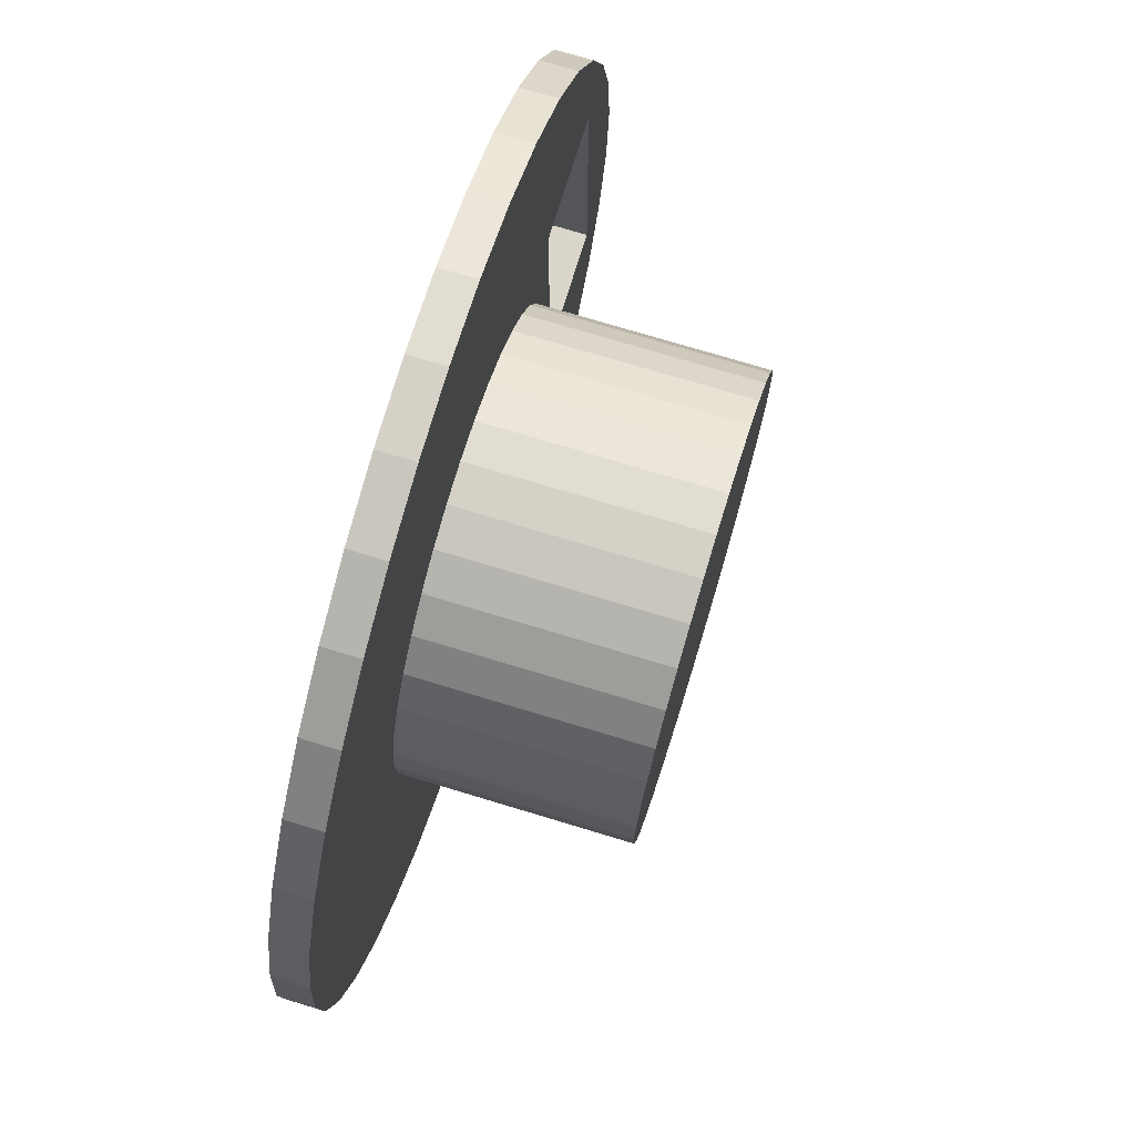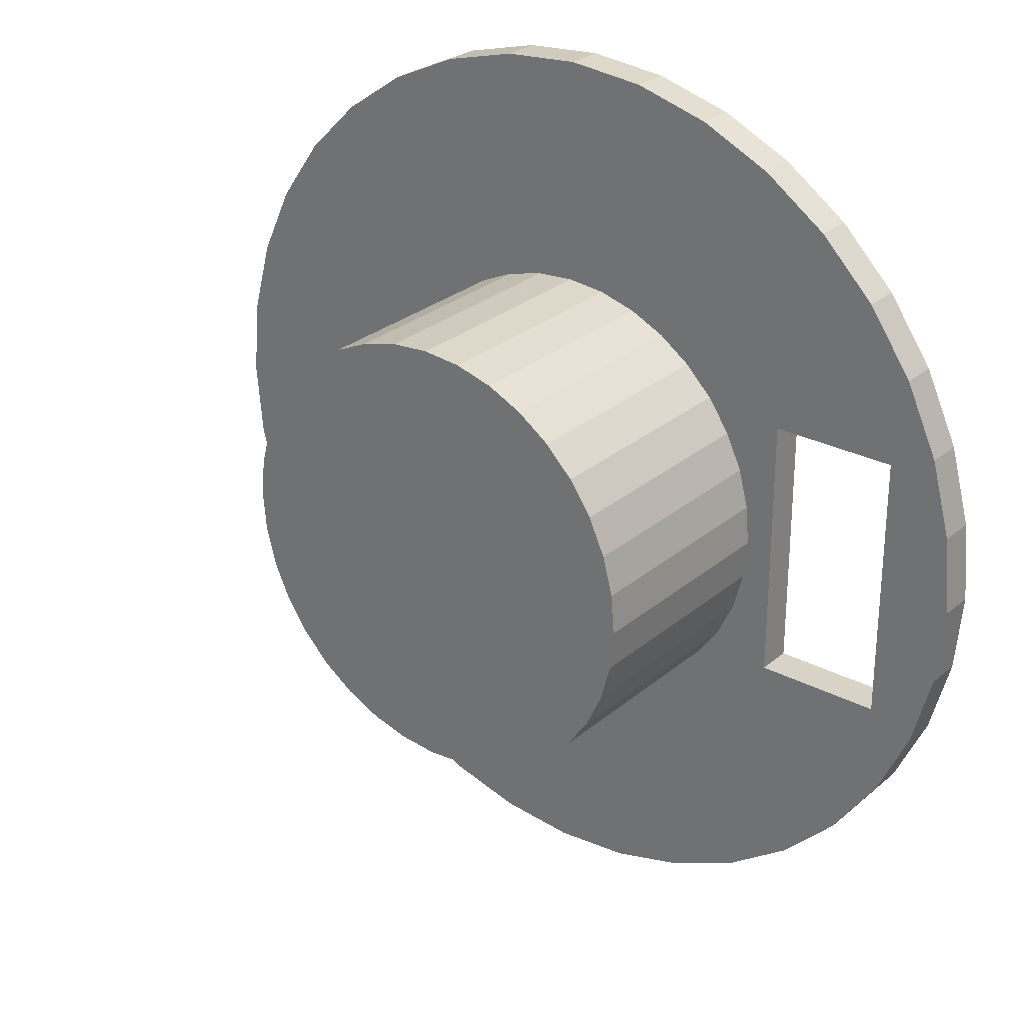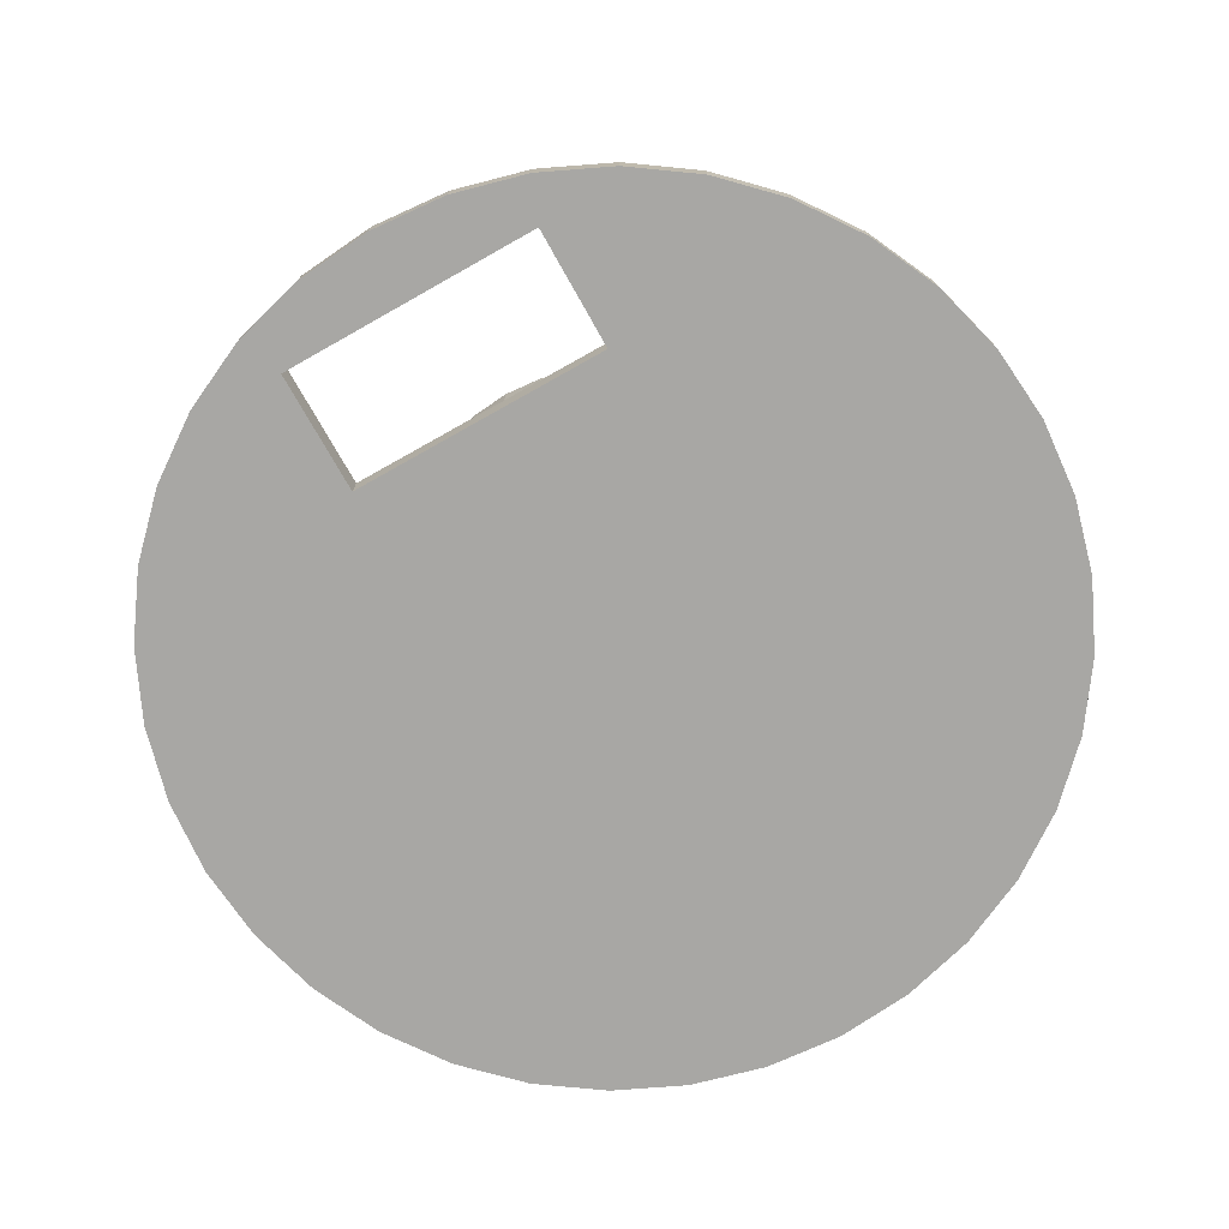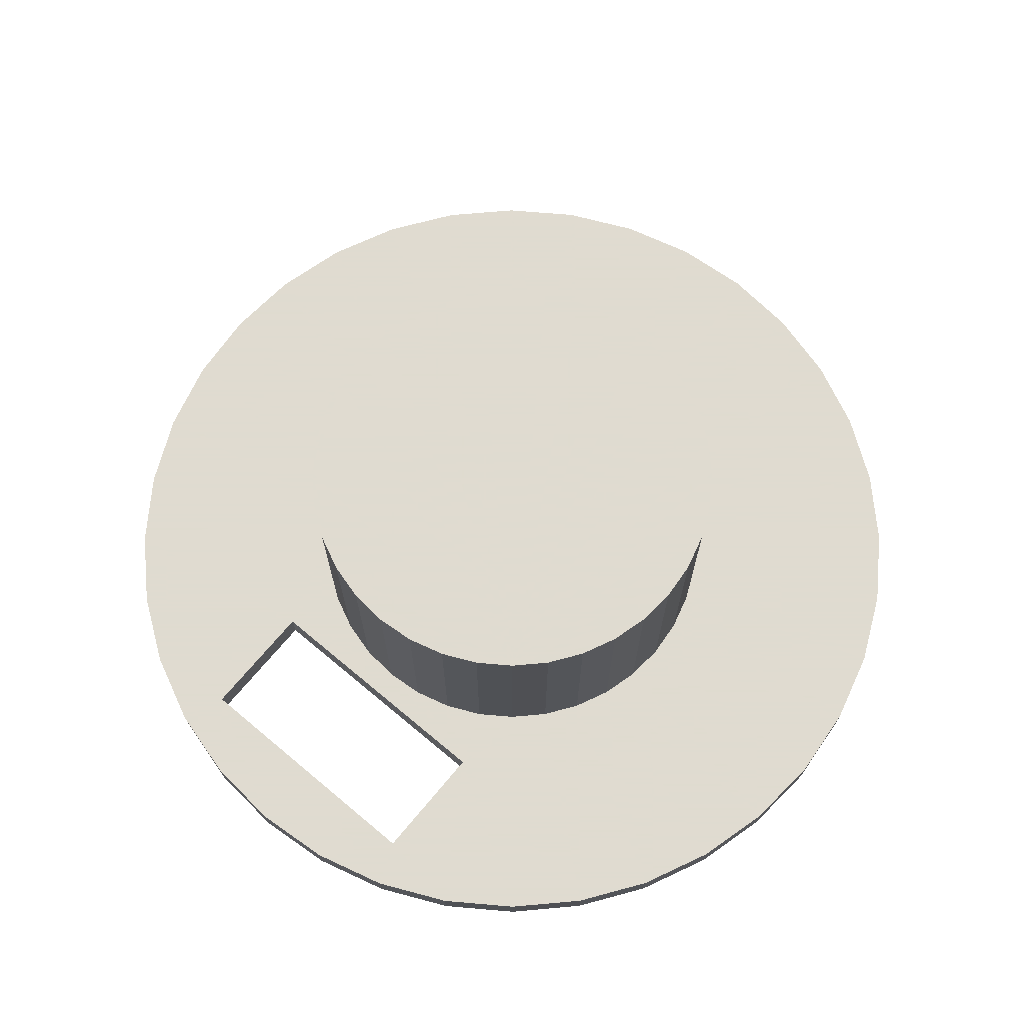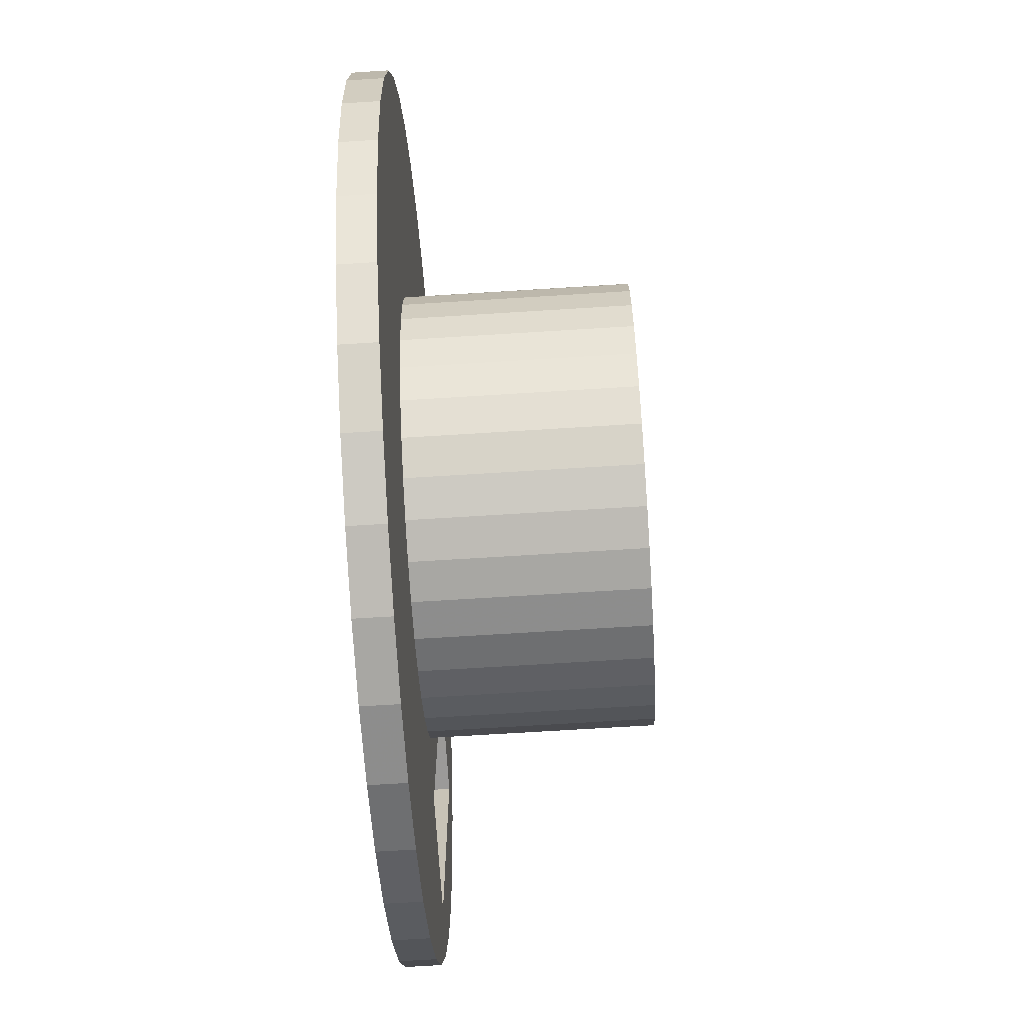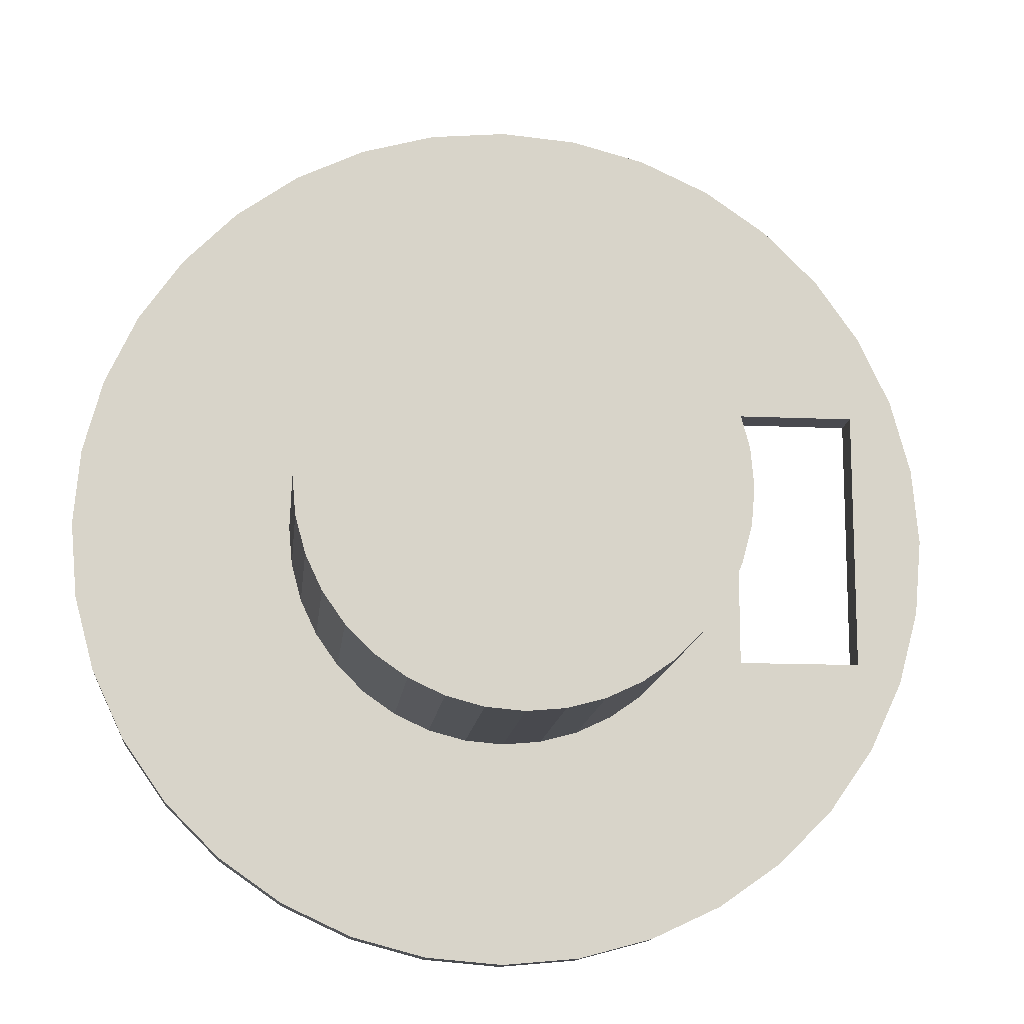
<metadata>
{"format":"obj","ext":"obj","renderer":"f3d","projection":"perspective","resolution":1024,"background":"white","views":[{"elev":73.6,"azim":-73.1,"up":"+Y"},{"elev":27.9,"azim":38.5,"up":"+Y"},{"elev":-74.6,"azim":119.4,"up":"+Z"},{"elev":70.2,"azim":129.9,"up":"+Z"},{"elev":-69.5,"azim":-86.4,"up":"+Y"},{"elev":-13.5,"azim":-5.8,"up":"+Y"}]}
</metadata>
<code>
v 0.7386 0.1302 0
v 0.75 0 0.06
v 0.75 0 0
v 0.7386 0.1302 0.06
v 0.7048 0.2565 0
v 0.7048 0.2565 0.06
v 0.6495 0.375 0
v 0.6495 0.375 0.06
v 0.5745 0.4821 0
v 0.5745 0.4821 0.06
v 0.4821 0.5745 0
v 0.4821 0.5745 0.06
v 0.375 0.6495 0
v 0.375 0.6495 0.06
v 0.2565 0.7048 0
v 0.2565 0.7048 0.06
v 0.1302 0.7386 0
v 0.1302 0.7386 0.06
v 4.592e-17 0.75 0
v 4.592e-17 0.75 0.06
v -0.1302 0.7386 0
v -0.1302 0.7386 0.06
v -0.2565 0.7048 0
v -0.2565 0.7048 0.06
v -0.375 0.6495 0
v -0.375 0.6495 0.06
v -0.4821 0.5745 0
v -0.4821 0.5745 0.06
v -0.5745 0.4821 0
v -0.5745 0.4821 0.06
v -0.6495 0.375 0
v -0.6495 0.375 0.06
v -0.7048 0.2565 0
v -0.7048 0.2565 0.06
v -0.7386 0.1302 0.06
v -0.7386 0.1302 0
v -0.75 1.091e-15 0
v -0.75 1.091e-15 0.06
v -0.7386 -0.1302 0
v -0.7386 -0.1302 0.06
v -0.7048 -0.2565 0
v -0.7048 -0.2565 0.06
v -0.6495 -0.375 0
v -0.6495 -0.375 0.06
v -0.5745 -0.4821 0
v -0.5745 -0.4821 0.06
v -0.4821 -0.5745 0
v -0.4821 -0.5745 0.06
v -0.375 -0.6495 0
v -0.375 -0.6495 0.06
v -0.2565 -0.7048 0
v -0.2565 -0.7048 0.06
v -0.1302 -0.7386 0
v -0.1302 -0.7386 0.06
v -2.136e-15 -0.75 0
v -2.136e-15 -0.75 0.06
v 0.1302 -0.7386 0
v 0.1302 -0.7386 0.06
v 0.2565 -0.7048 0
v 0.2565 -0.7048 0.06
v 0.375 -0.6495 0
v 0.375 -0.6495 0.06
v 0.4821 -0.5745 0
v 0.4821 -0.5745 0.06
v 0.5745 -0.4821 0
v 0.5745 -0.4821 0.06
v 0.6495 -0.375 0
v 0.6495 -0.375 0.06
v 0.7048 -0.2565 0
v 0.7048 -0.2565 0.06
v 0.7386 -0.1302 0
v 0.7386 -0.1302 0.06
v 0.42 -0.225 6.521e-17
v 0.63 -0.225 9.093e-17
v 0.42 0.225 3.766e-17
v 0.63 0.225 6.338e-17
v -0.2873 -0.241 0.06
v -0.241 -0.2873 0.06
v -0.1875 -0.3248 0.06
v -0.3248 -0.1875 0.06
v -0.1283 -0.3524 0.06
v -0.3524 -0.1283 0.06
v -0.06512 -0.3693 0.06
v -0.3693 -0.06512 0.06
v -1.068e-15 -0.375 0.06
v -0.375 5.455e-16 0.06
v 0.06512 -0.3693 0.06
v -0.3693 0.06512 0.06
v 0.1283 -0.3524 0.06
v -0.3524 0.1283 0.06
v 0.1875 -0.3248 0.06
v -0.3248 0.1875 0.06
v 0.241 -0.2873 0.06
v -0.2873 0.241 0.06
v -0.241 0.2873 0.06
v -0.1875 0.3248 0.06
v 0.42 -0.225 0.06
v 0.2873 -0.241 0.06
v 0.3248 -0.1875 0.06
v 0.3524 -0.1283 0.06
v 0.3693 -0.06512 0.06
v 0.63 -0.225 0.06
v -0.1283 0.3524 0.06
v -0.06512 0.3693 0.06
v 2.296e-17 0.375 0.06
v 0.42 0.225 0.06
v 0.3524 0.1283 0.06
v 0.3693 0.06512 0.06
v 0.3248 0.1875 0.06
v 0.2873 0.241 0.06
v 0.241 0.2873 0.06
v 0.63 0.225 0.06
v 0.06512 0.3693 0.06
v 0.1283 0.3524 0.06
v 0.1875 0.3248 0.06
v 0.375 0 0.06
v 0.375 0 0.435
v 0.3693 0.06512 0.435
v 0.3524 0.1283 0.435
v 0.3248 0.1875 0.435
v 0.2873 0.241 0.435
v 0.241 0.2873 0.435
v 0.1875 0.3248 0.435
v 0.1283 0.3524 0.435
v 0.06512 0.3693 0.435
v 2.296e-17 0.375 0.435
v -0.06512 0.3693 0.435
v -0.1283 0.3524 0.435
v -0.1875 0.3248 0.435
v -0.241 0.2873 0.435
v -0.2873 0.241 0.435
v -0.3248 0.1875 0.435
v -0.3524 0.1283 0.435
v -0.3693 0.06512 0.435
v -0.375 5.455e-16 0.435
v -0.3693 -0.06512 0.435
v -0.3524 -0.1283 0.435
v -0.3248 -0.1875 0.435
v -0.2873 -0.241 0.435
v -0.241 -0.2873 0.435
v -0.1875 -0.3248 0.435
v -0.1283 -0.3524 0.435
v -0.06512 -0.3693 0.435
v -1.068e-15 -0.375 0.435
v 0.06512 -0.3693 0.435
v 0.1283 -0.3524 0.435
v 0.1875 -0.3248 0.435
v 0.241 -0.2873 0.435
v 0.2873 -0.241 0.435
v 0.3248 -0.1875 0.435
v 0.3524 -0.1283 0.435
v 0.3693 -0.06512 0.435
f 1 2 3
f 1 4 2
f 5 6 4
f 5 4 1
f 7 8 6
f 7 6 5
f 9 10 8
f 9 8 7
f 11 12 10
f 11 10 9
f 13 12 11
f 13 14 12
f 15 14 13
f 15 16 14
f 17 18 16
f 17 16 15
f 19 20 18
f 19 18 17
f 21 22 20
f 21 20 19
f 23 24 22
f 23 22 21
f 25 26 24
f 25 24 23
f 27 28 26
f 27 26 25
f 29 30 28
f 29 28 27
f 31 32 30
f 31 30 29
f 33 34 32
f 33 35 34
f 33 32 31
f 36 35 33
f 37 38 35
f 37 35 36
f 39 40 38
f 39 38 37
f 41 42 40
f 41 40 39
f 43 44 42
f 43 42 41
f 45 46 44
f 45 44 43
f 47 48 46
f 47 46 45
f 49 50 48
f 49 48 47
f 51 52 50
f 51 50 49
f 53 54 52
f 53 52 51
f 55 56 54
f 55 54 53
f 57 58 56
f 57 56 55
f 59 60 58
f 59 58 57
f 61 62 60
f 61 60 59
f 63 64 62
f 63 62 61
f 65 64 63
f 65 66 64
f 67 66 65
f 67 68 66
f 69 68 67
f 69 70 68
f 71 70 69
f 71 72 70
f 71 2 72
f 3 2 71
f 73 39 37
f 73 41 39
f 73 43 41
f 73 45 43
f 73 47 45
f 73 49 47
f 73 51 49
f 73 53 51
f 73 55 53
f 73 57 55
f 73 59 57
f 73 61 59
f 73 63 61
f 73 65 63
f 67 65 73
f 74 67 73
f 69 67 74
f 71 69 74
f 75 23 21
f 75 25 23
f 75 27 25
f 75 29 27
f 75 31 29
f 75 33 31
f 75 36 33
f 75 37 36
f 75 73 37
f 3 71 74
f 19 75 21
f 1 3 76
f 17 75 19
f 5 1 76
f 15 75 17
f 13 75 15
f 7 5 76
f 7 76 75
f 11 75 13
f 9 7 75
f 9 75 11
f 76 3 74
f 77 46 48
f 77 48 78
f 79 48 50
f 79 78 48
f 80 46 77
f 80 44 46
f 81 79 50
f 81 50 52
f 82 44 80
f 82 42 44
f 83 81 52
f 83 52 54
f 84 40 42
f 84 42 82
f 85 54 56
f 85 83 54
f 86 40 84
f 86 38 40
f 87 85 56
f 87 56 58
f 88 38 86
f 88 35 38
f 89 87 58
f 89 58 60
f 90 35 88
f 90 34 35
f 91 89 60
f 91 60 62
f 92 32 34
f 92 34 90
f 64 91 62
f 93 91 64
f 94 30 32
f 94 32 92
f 95 30 94
f 28 30 95
f 96 28 95
f 97 64 66
f 97 93 64
f 97 98 93
f 97 99 98
f 100 99 97
f 68 97 66
f 26 28 96
f 101 100 97
f 102 97 68
f 70 102 68
f 24 96 103
f 24 26 96
f 72 102 70
f 22 104 105
f 22 103 104
f 22 24 103
f 106 107 108
f 106 109 107
f 106 110 109
f 106 111 110
f 2 102 72
f 20 22 105
f 4 112 2
f 18 20 105
f 18 113 114
f 18 105 113
f 6 112 4
f 16 18 114
f 14 16 114
f 14 114 115
f 8 112 6
f 8 106 112
f 12 111 106
f 12 14 115
f 12 115 111
f 10 106 8
f 10 12 106
f 112 102 2
f 97 106 116
f 116 106 108
f 97 116 101
f 75 97 73
f 75 106 97
f 73 102 74
f 73 97 102
f 74 112 76
f 74 102 112
f 76 106 75
f 76 112 106
f 108 117 116
f 108 118 117
f 107 119 118
f 107 118 108
f 109 120 119
f 109 119 107
f 110 121 120
f 110 120 109
f 111 122 121
f 111 121 110
f 115 122 111
f 115 123 122
f 114 123 115
f 114 124 123
f 113 124 114
f 113 125 124
f 105 126 125
f 105 125 113
f 104 127 126
f 104 126 105
f 103 128 127
f 103 127 104
f 96 129 128
f 96 128 103
f 95 130 129
f 95 129 96
f 94 131 130
f 94 130 95
f 92 132 131
f 92 131 94
f 90 133 132
f 90 134 133
f 90 132 92
f 88 134 90
f 86 135 134
f 86 134 88
f 84 136 135
f 84 135 86
f 82 137 136
f 82 136 84
f 80 138 137
f 80 137 82
f 77 139 138
f 77 138 80
f 78 140 139
f 78 139 77
f 79 141 140
f 79 140 78
f 81 142 141
f 81 141 79
f 83 143 142
f 83 142 81
f 85 144 143
f 85 143 83
f 87 145 144
f 87 144 85
f 89 146 145
f 89 145 87
f 91 147 146
f 91 146 89
f 93 147 91
f 93 148 147
f 98 148 93
f 98 149 148
f 99 149 98
f 99 150 149
f 100 150 99
f 100 151 150
f 101 151 100
f 101 152 151
f 101 117 152
f 116 117 101
f 148 145 146
f 148 146 147
f 151 148 149
f 151 149 150
f 120 118 119
f 122 123 124
f 121 117 118
f 121 118 120
f 121 124 125
f 121 125 126
f 121 126 127
f 121 127 128
f 121 128 129
f 121 129 130
f 121 130 131
f 121 131 132
f 121 132 133
f 121 133 134
f 121 134 135
f 121 135 136
f 121 136 137
f 121 137 138
f 121 138 139
f 121 139 140
f 121 140 141
f 121 141 142
f 121 142 143
f 121 143 144
f 121 144 145
f 121 151 152
f 121 152 117
f 121 145 148
f 121 148 151
f 121 122 124

</code>
